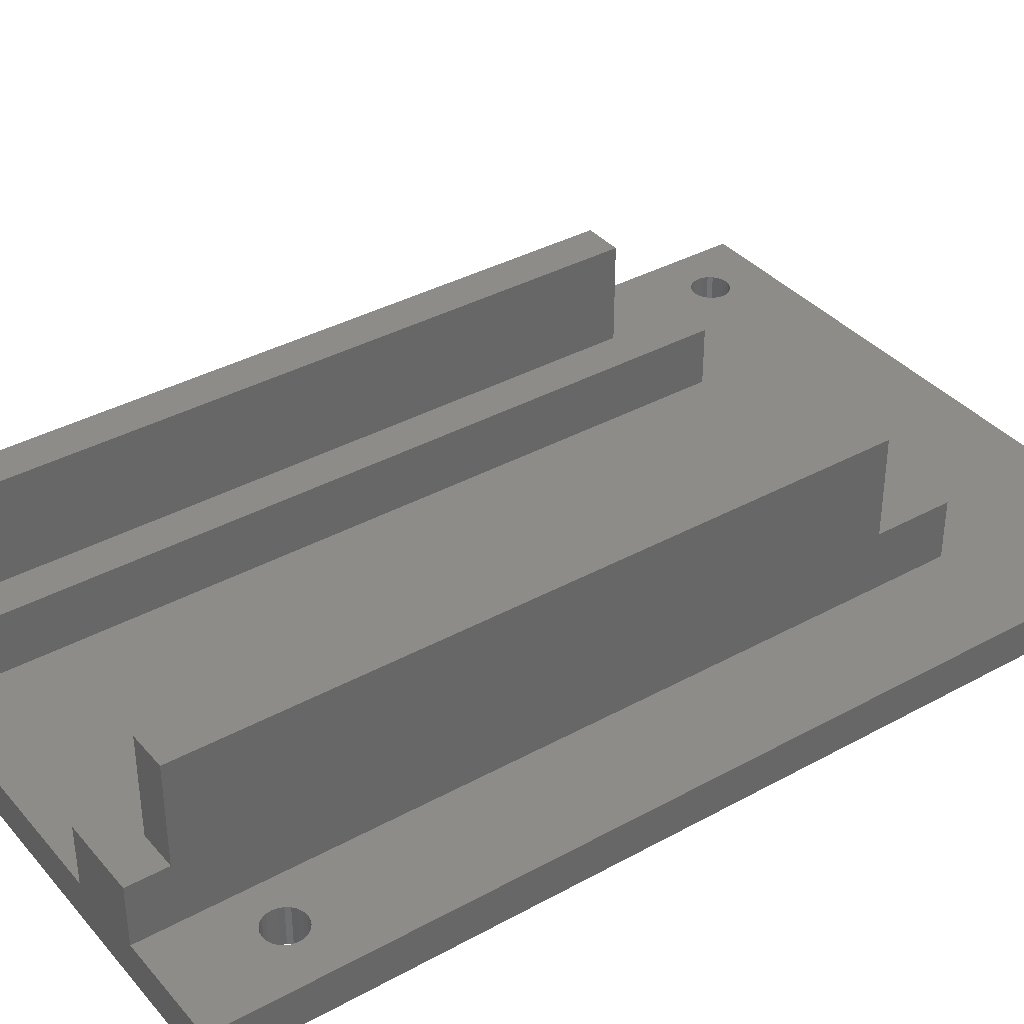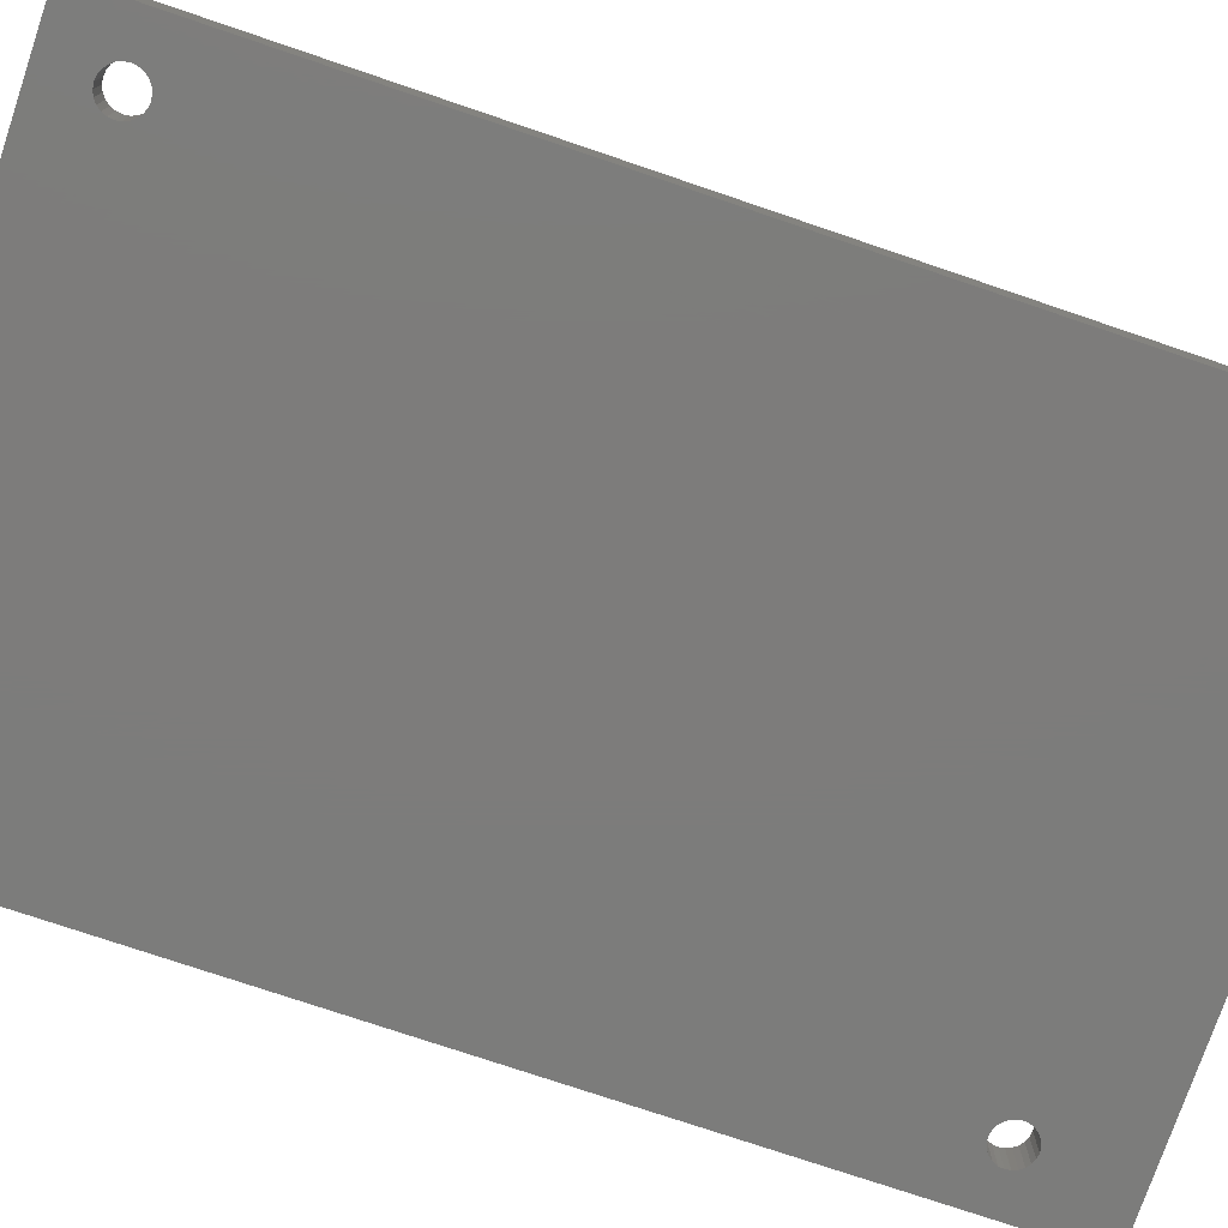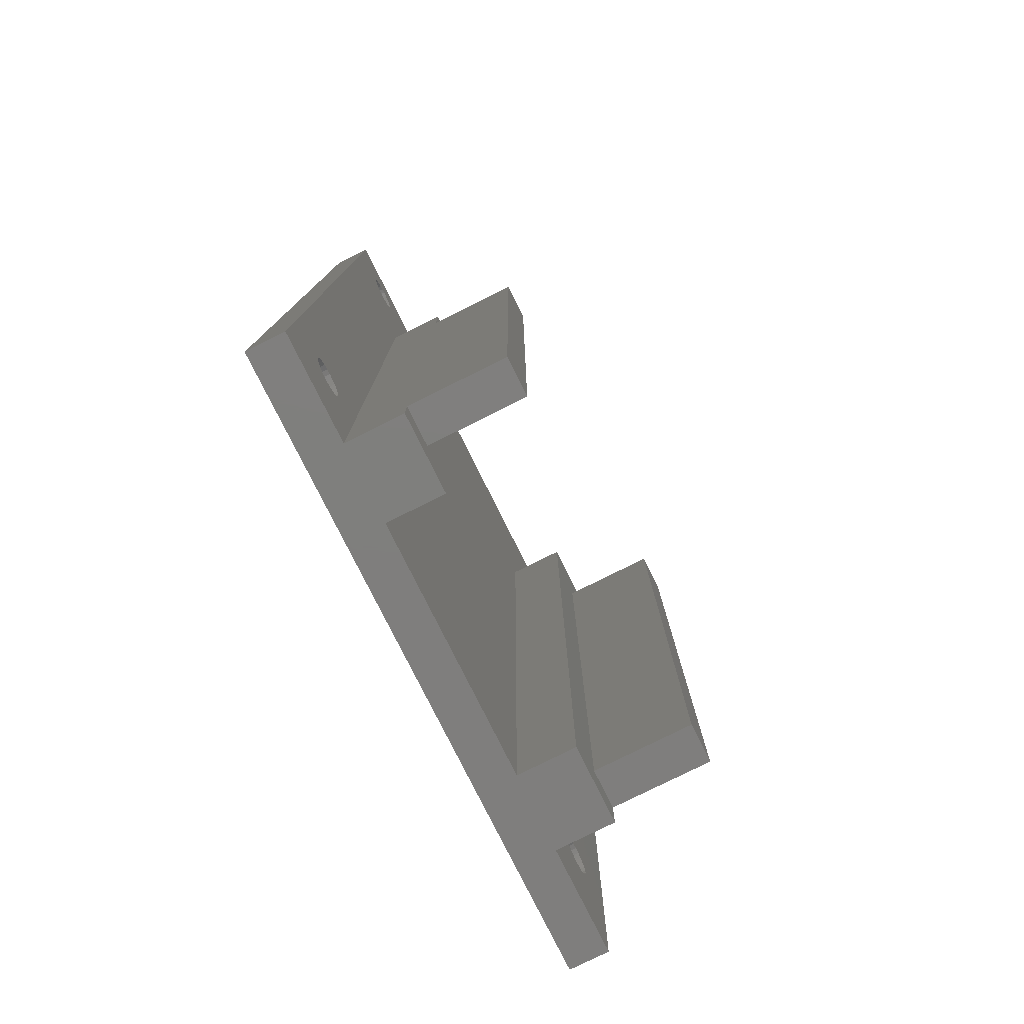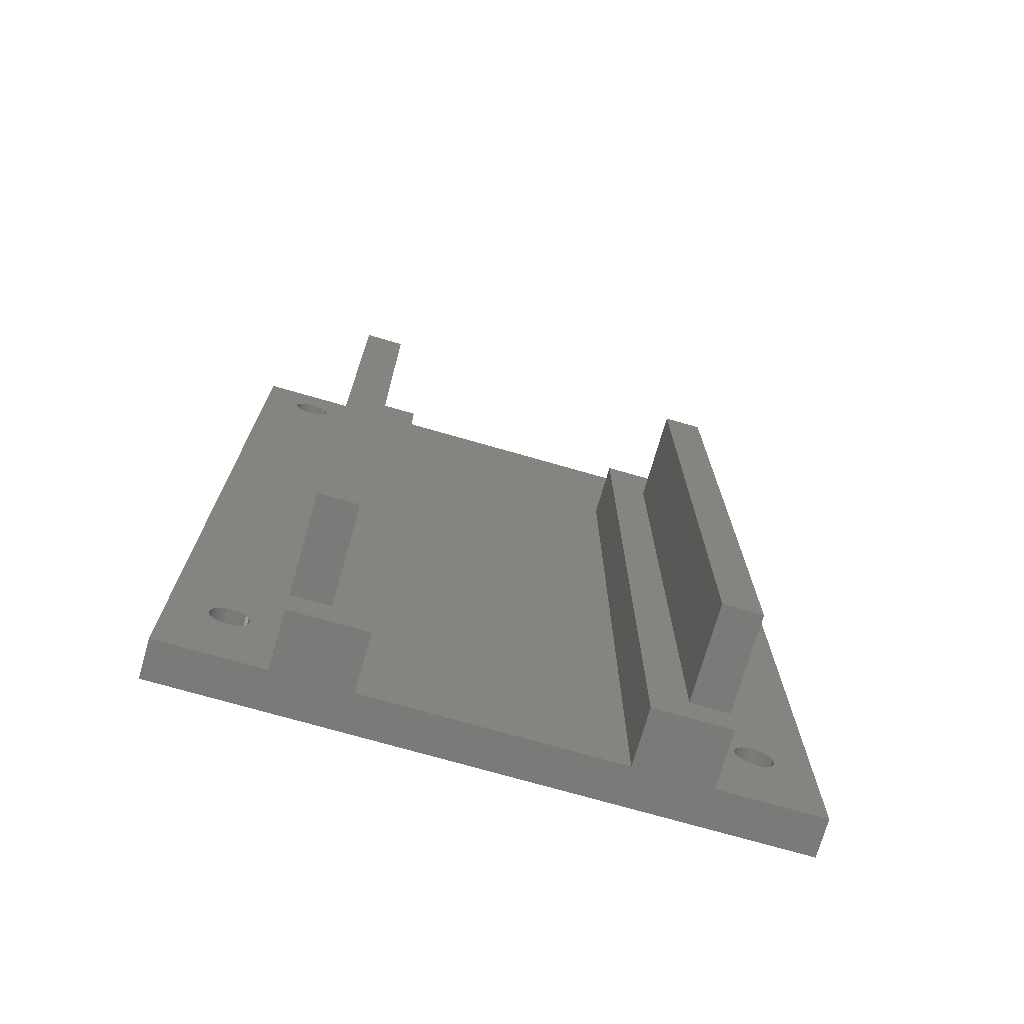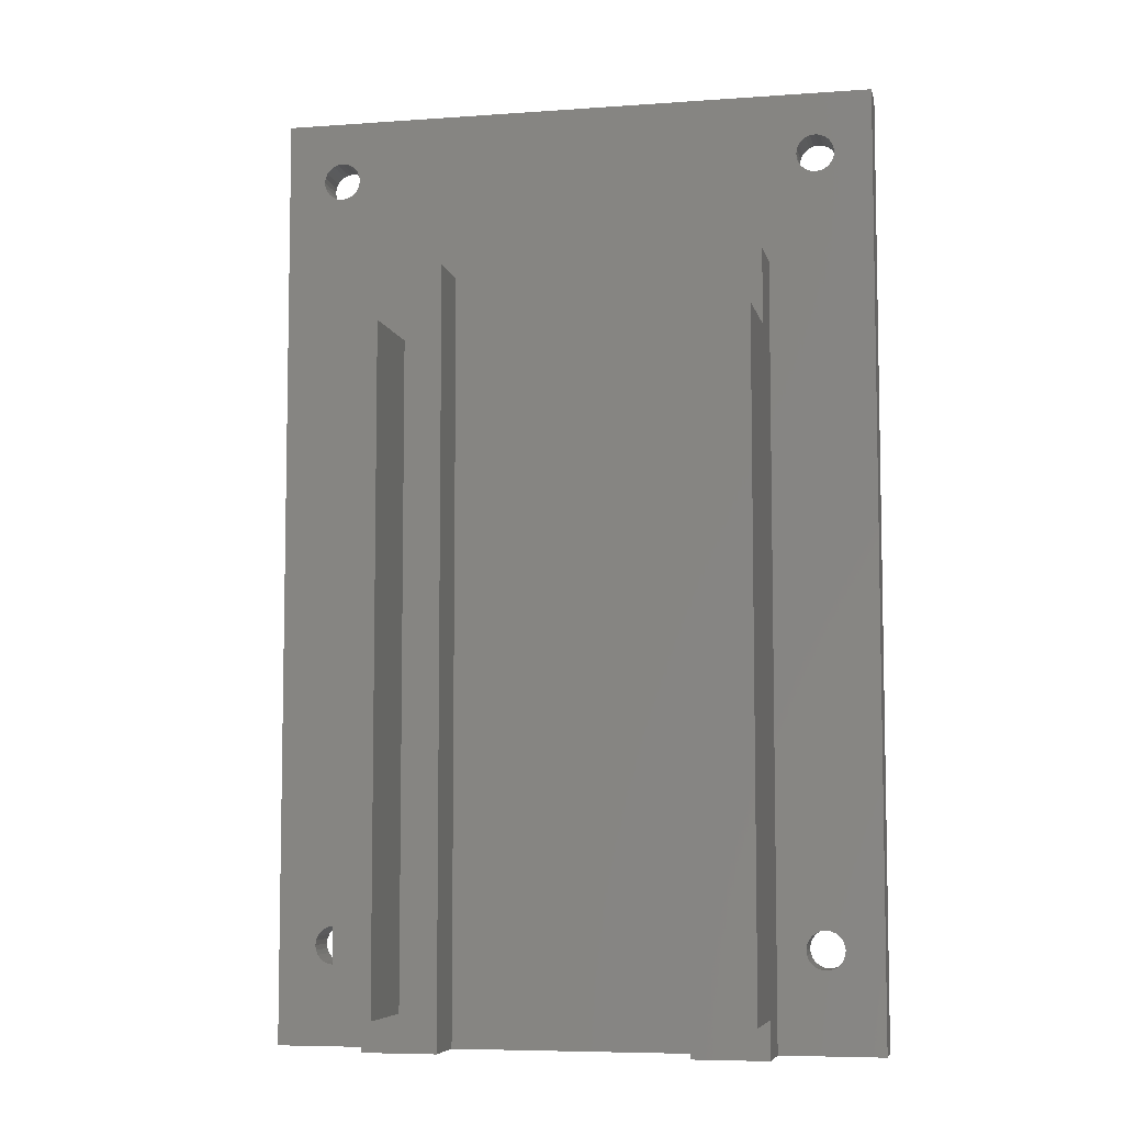
<metadata>
{"format":"stl","ext":"stl","renderer":"f3d","projection":"perspective","resolution":1024,"background":"white","views":[{"elev":36.9,"azim":54.6,"up":"+Z"},{"elev":-75.8,"azim":-108.7,"up":"+Z"},{"elev":-78.7,"azim":-63.5,"up":"+Y"},{"elev":-73.5,"azim":-16.0,"up":"+Y"},{"elev":-6.8,"azim":12.0,"up":"+Y"}]}
</metadata>
<code>
# stl→obj: 232 verts, 476 faces
v -19.84 -31.57 3.175
v -20.23 -31.41 0
v -19.84 -31.57 0
v -20.23 -31.41 3.175
v -21.05 -34.47 3.175
v -20.64 -34.53 0
v -21.05 -34.47 0
v -20.64 -34.53 3.175
v -19.84 -34.32 3.175
v -19.51 -34.06 0
v -19.84 -34.32 0
v -19.51 -34.06 3.175
v -19.51 -31.82 3.175
v -19.51 -31.82 0
v -19.1 -33.35 3.175
v -19.26 -33.73 0
v -19.26 -33.73 3.175
v -19.1 -33.35 0
v -22.01 -32.15 0
v -22.17 -32.53 3.175
v -22.17 -32.53 0
v -22.01 -32.15 3.175
v -21.43 -34.32 3.175
v -21.43 -34.32 0
v -20.23 -34.47 3.175
v -20.23 -34.47 0
v -19.1 -32.53 3.175
v -19.05 -32.94 0
v -19.05 -32.94 3.175
v -19.1 -32.53 0
v -19.26 -32.15 0
v -19.26 -32.15 3.175
v -20.64 -31.35 3.175
v -21.05 -31.41 0
v -20.64 -31.35 0
v -21.05 -31.41 3.175
v -21.76 -31.82 0
v -21.76 -31.82 3.175
v -21.76 -34.06 3.175
v -21.76 -34.06 0
v -22.01 -33.73 0
v -22.01 -33.73 3.175
v -21.43 -31.57 3.175
v -21.43 -31.57 0
v -16.67 17.46 15.88
v -16.67 -38.1 7.938
v -16.67 -38.1 15.88
v -16.67 -41.27 3.175
v -16.67 -41.27 7.938
v -16.67 23.81 3.175
v -16.67 17.46 7.938
v -16.67 23.81 7.938
v -22.17 -33.35 0
v -22.17 -33.35 3.175
v -22.23 -32.94 0
v -22.23 -32.94 3.175
v 16.67 -38.1 15.88
v 13.51 -38.1 7.938
v 16.67 -38.1 7.938
v 13.51 -38.1 15.88
v 25.4 38.1 0
v 25.4 -41.27 3.175
v 25.4 -41.27 0
v 25.4 38.1 3.175
v -25.4 38.1 3.175
v -25.4 -41.27 0
v -25.4 -41.27 3.175
v -25.4 38.1 0
v -22.23 32.94 0
v -22.17 33.35 0
v -22.01 33.73 0
v -21.76 34.06 0
v -21.43 34.32 0
v -21.05 34.47 0
v -20.64 34.53 0
v -20.23 34.47 0
v -19.84 34.32 0
v -19.51 34.06 0
v -19.26 33.73 0
v -19.1 33.35 0
v -19.05 32.94 0
v 19.84 34.32 0
v 19.51 34.06 0
v 19.26 33.73 0
v 19.1 33.35 0
v 19.05 32.94 0
v 20.23 34.47 0
v 20.64 34.53 0
v 21.05 34.47 0
v 21.43 34.32 0
v 21.76 34.06 0
v 22.01 33.73 0
v 22.17 33.35 0
v 22.23 32.94 0
v 22.23 -32.94 0
v 19.51 -34.06 0
v 19.26 -33.73 0
v 19.1 -33.35 0
v 19.05 -32.94 0
v 19.84 -34.32 0
v 20.23 -34.47 0
v 20.64 -34.53 0
v 21.05 -34.47 0
v 21.43 -34.32 0
v 21.76 -34.06 0
v 22.01 -33.73 0
v 22.17 -33.35 0
v 19.1 32.53 0
v 19.1 -32.53 0
v 19.26 32.15 0
v 19.26 -32.15 0
v 19.51 31.82 0
v 19.51 -31.82 0
v 19.84 31.57 0
v 19.84 -31.57 0
v 20.23 31.41 0
v 20.23 -31.41 0
v 20.64 31.35 0
v 20.64 -31.35 0
v 21.05 31.41 0
v 21.05 -31.41 0
v 21.43 31.57 0
v 21.43 -31.57 0
v 21.76 31.82 0
v 21.76 -31.82 0
v 22.01 32.15 0
v 22.01 -32.15 0
v 22.17 32.53 0
v 22.17 -32.53 0
v -22.17 32.53 0
v -22.01 32.15 0
v -21.76 31.82 0
v -21.43 31.57 0
v -21.05 31.41 0
v -20.64 31.35 0
v -20.23 31.41 0
v -19.84 31.57 0
v -19.51 31.82 0
v -19.26 32.15 0
v -19.1 32.53 0
v 19.26 -32.15 3.175
v 19.51 -31.82 3.175
v 21.43 31.57 3.175
v 21.76 31.82 3.175
v -19.26 33.73 3.175
v -19.1 33.35 3.175
v 22.01 -33.73 3.175
v 21.76 -34.06 3.175
v 19.1 33.35 3.175
v 19.26 33.73 3.175
v 22.17 -32.53 3.175
v 22.23 -32.94 3.175
v 22.01 -32.15 3.175
v 19.51 34.06 3.175
v 19.84 34.32 3.175
v 22.17 -33.35 3.175
v 19.84 -31.57 3.175
v 19.51 -34.06 3.175
v 19.84 -34.32 3.175
v 19.1 -32.53 3.175
v 20.23 -31.41 3.175
v 19.26 -33.73 3.175
v 19.1 -33.35 3.175
v 21.05 34.47 3.175
v 20.64 34.53 3.175
v 20.23 34.47 3.175
v 21.76 -31.82 3.175
v 20.23 -34.47 3.175
v 19.05 -32.94 3.175
v 21.76 34.06 3.175
v 22.01 33.73 3.175
v 22.17 33.35 3.175
v 22.23 32.94 3.175
v 21.43 34.32 3.175
v 21.43 -31.57 3.175
v 21.05 -31.41 3.175
v 19.05 32.94 3.175
v 20.64 -34.53 3.175
v 21.05 -34.47 3.175
v 20.64 -31.35 3.175
v 21.43 -34.32 3.175
v 22.17 32.53 3.175
v 22.01 32.15 3.175
v 19.1 32.53 3.175
v 19.26 32.15 3.175
v 19.51 31.82 3.175
v 19.84 31.57 3.175
v 20.23 31.41 3.175
v 20.64 31.35 3.175
v 21.05 31.41 3.175
v -19.51 34.06 3.175
v -19.84 34.32 3.175
v -19.05 32.94 3.175
v -19.1 32.53 3.175
v -20.23 34.47 3.175
v -20.64 34.53 3.175
v -21.05 34.47 3.175
v -21.43 34.32 3.175
v -21.76 34.06 3.175
v -22.01 33.73 3.175
v -22.17 33.35 3.175
v -22.23 32.94 3.175
v -22.17 32.53 3.175
v -22.01 32.15 3.175
v -21.76 31.82 3.175
v -21.43 31.57 3.175
v -21.05 31.41 3.175
v -20.64 31.35 3.175
v -20.23 31.41 3.175
v -19.84 31.57 3.175
v -19.51 31.82 3.175
v -19.26 32.15 3.175
v -13.51 17.46 7.938
v -13.51 17.46 15.88
v 10.33 -41.27 3.175
v -10.33 23.81 3.175
v -10.33 -41.27 3.175
v 16.67 -41.27 3.175
v 16.67 23.81 3.175
v 10.33 23.81 3.175
v -13.51 -38.1 15.88
v -13.51 -38.1 7.938
v 13.51 17.46 15.88
v 16.67 17.46 15.88
v 16.67 -41.27 7.938
v 16.67 17.46 7.938
v 16.67 23.81 7.938
v 13.51 17.46 7.938
v 10.33 23.81 7.938
v 10.33 -41.27 7.938
v -10.33 -41.27 7.938
v -10.33 23.81 7.938
f 1 2 3
f 2 1 4
f 5 6 7
f 6 5 8
f 9 10 11
f 10 9 12
f 13 3 14
f 3 13 1
f 15 16 17
f 16 15 18
f 19 20 21
f 20 19 22
f 23 7 24
f 7 23 5
f 25 11 26
f 11 25 9
f 27 28 29
f 28 27 30
f 13 31 32
f 31 13 14
f 33 34 35
f 34 33 36
f 37 22 19
f 22 37 38
f 39 24 40
f 24 39 23
f 41 39 40
f 39 41 42
f 4 35 2
f 35 4 33
f 8 26 6
f 26 8 25
f 43 37 44
f 37 43 38
f 45 46 47
f 46 48 49
f 48 46 50
f 50 46 51
f 51 46 45
f 50 51 52
f 53 42 41
f 42 53 54
f 32 30 27
f 30 32 31
f 55 54 53
f 54 55 56
f 36 44 34
f 44 36 43
f 29 18 15
f 18 29 28
f 21 56 55
f 56 21 20
f 17 10 12
f 10 17 16
f 57 58 59
f 58 57 60
f 61 62 63
f 62 61 64
f 65 66 67
f 66 65 68
f 65 61 68
f 61 65 64
f 68 69 66
f 69 68 70
f 70 68 71
f 71 68 72
f 72 68 73
f 73 68 74
f 74 68 75
f 75 68 61
f 75 61 76
f 76 61 77
f 77 61 78
f 78 61 79
f 79 61 80
f 80 61 81
f 81 61 82
f 81 82 83
f 81 83 84
f 81 84 28
f 28 84 85
f 28 85 86
f 82 61 87
f 87 61 88
f 88 61 89
f 89 61 90
f 90 61 91
f 91 61 92
f 92 61 93
f 93 61 94
f 94 61 95
f 66 7 63
f 7 66 24
f 24 66 40
f 40 66 41
f 41 66 53
f 53 66 55
f 55 66 69
f 63 7 6
f 63 6 26
f 63 26 11
f 63 11 10
f 63 10 16
f 63 16 18
f 63 18 28
f 63 28 96
f 96 28 97
f 97 28 98
f 98 28 99
f 99 28 86
f 63 96 100
f 63 100 101
f 63 101 102
f 63 102 103
f 63 103 104
f 63 104 105
f 63 105 106
f 63 106 107
f 63 107 95
f 63 95 61
f 108 99 86
f 99 108 109
f 109 108 110
f 109 110 111
f 111 110 112
f 111 112 113
f 113 112 114
f 113 114 115
f 115 114 116
f 115 116 117
f 117 116 118
f 117 118 119
f 119 118 120
f 119 120 121
f 121 120 122
f 121 122 123
f 123 122 124
f 123 124 125
f 125 124 126
f 125 126 127
f 127 126 128
f 127 128 129
f 129 128 94
f 129 94 95
f 130 55 69
f 55 130 21
f 21 130 19
f 19 130 131
f 19 131 37
f 37 131 132
f 37 132 133
f 37 133 44
f 44 133 134
f 44 134 34
f 34 134 35
f 35 134 135
f 35 135 136
f 35 136 2
f 2 136 3
f 3 136 137
f 3 137 138
f 3 138 14
f 14 138 139
f 14 139 31
f 31 139 30
f 30 139 140
f 30 140 28
f 28 140 81
f 113 141 111
f 141 113 142
f 143 124 122
f 124 143 144
f 145 80 146
f 80 145 79
f 147 105 148
f 105 147 106
f 84 149 85
f 149 84 150
f 151 95 152
f 95 151 129
f 153 129 151
f 129 153 127
f 83 150 84
f 150 83 154
f 155 83 82
f 83 155 154
f 152 107 156
f 107 152 95
f 156 106 147
f 106 156 107
f 157 113 115
f 113 157 142
f 158 100 96
f 100 158 159
f 111 160 109
f 160 111 141
f 161 115 117
f 115 161 157
f 97 158 96
f 158 97 162
f 98 162 97
f 162 98 163
f 164 88 89
f 88 164 165
f 165 87 88
f 87 165 166
f 166 82 87
f 82 166 155
f 167 127 153
f 127 167 125
f 159 101 100
f 101 159 168
f 99 163 98
f 163 99 169
f 170 92 171
f 92 170 91
f 171 93 172
f 93 171 92
f 172 94 173
f 94 172 93
f 174 89 90
f 89 174 164
f 167 123 125
f 123 167 175
f 175 121 123
f 121 175 176
f 85 177 86
f 177 85 149
f 178 103 102
f 103 178 179
f 109 169 99
f 169 109 160
f 170 90 91
f 90 170 174
f 168 102 101
f 102 168 178
f 180 117 119
f 117 180 161
f 181 105 104
f 105 181 148
f 173 128 182
f 128 173 94
f 182 126 183
f 126 182 128
f 183 124 144
f 124 183 126
f 179 104 103
f 104 179 181
f 176 119 121
f 119 176 180
f 86 184 108
f 184 86 177
f 108 185 110
f 185 108 184
f 110 186 112
f 186 110 185
f 186 114 112
f 114 186 187
f 187 116 114
f 116 187 188
f 188 118 116
f 118 188 189
f 189 120 118
f 120 189 190
f 190 122 120
f 122 190 143
f 191 79 145
f 79 191 78
f 191 77 78
f 77 191 192
f 193 140 194
f 140 193 81
f 146 81 193
f 81 146 80
f 192 76 77
f 76 192 195
f 195 75 76
f 75 195 196
f 196 74 75
f 74 196 197
f 197 73 74
f 73 197 198
f 198 72 73
f 72 198 199
f 72 200 71
f 200 72 199
f 71 201 70
f 201 71 200
f 70 202 69
f 202 70 201
f 69 203 130
f 203 69 202
f 130 204 131
f 204 130 203
f 131 205 132
f 205 131 204
f 205 133 132
f 133 205 206
f 206 134 133
f 134 206 207
f 207 135 134
f 135 207 208
f 208 136 135
f 136 208 209
f 209 137 136
f 137 209 210
f 210 138 137
f 138 210 211
f 212 138 211
f 138 212 139
f 194 139 212
f 139 194 140
f 45 213 51
f 213 45 214
f 67 56 65
f 56 67 54
f 54 67 42
f 42 67 48
f 42 48 39
f 39 48 23
f 23 48 5
f 5 48 8
f 8 48 25
f 25 48 9
f 9 48 12
f 12 48 17
f 17 48 15
f 15 48 29
f 29 48 193
f 215 216 217
f 218 169 219
f 169 218 163
f 163 218 162
f 162 218 158
f 158 218 62
f 158 62 159
f 159 62 168
f 168 62 178
f 178 62 179
f 179 62 181
f 181 62 148
f 148 62 147
f 147 62 156
f 156 62 152
f 152 62 173
f 65 196 64
f 196 65 197
f 197 65 198
f 198 65 199
f 199 65 200
f 200 65 201
f 201 65 202
f 202 65 56
f 64 196 195
f 64 195 192
f 64 192 191
f 64 191 145
f 64 145 146
f 64 146 193
f 64 193 50
f 50 193 48
f 64 50 216
f 64 216 155
f 155 216 154
f 154 216 220
f 220 216 215
f 154 220 150
f 150 220 149
f 149 220 219
f 149 219 177
f 177 219 169
f 64 155 166
f 64 166 165
f 64 165 164
f 64 164 174
f 64 174 170
f 64 170 171
f 64 171 172
f 64 172 173
f 64 173 62
f 160 177 169
f 177 160 184
f 184 160 141
f 184 141 185
f 185 141 142
f 185 142 186
f 186 142 157
f 186 157 187
f 187 157 161
f 187 161 188
f 188 161 180
f 188 180 189
f 189 180 176
f 189 176 190
f 190 176 175
f 190 175 143
f 143 175 167
f 143 167 144
f 144 167 153
f 144 153 183
f 183 153 151
f 183 151 182
f 182 151 152
f 182 152 173
f 20 202 56
f 202 20 203
f 203 20 22
f 203 22 204
f 204 22 38
f 204 38 205
f 205 38 43
f 205 43 206
f 206 43 36
f 206 36 207
f 207 36 33
f 207 33 208
f 208 33 4
f 208 4 209
f 209 4 1
f 209 1 210
f 210 1 13
f 210 13 211
f 211 13 32
f 211 32 212
f 212 32 27
f 212 27 194
f 194 27 29
f 194 29 193
f 221 45 47
f 45 221 214
f 213 221 222
f 221 213 214
f 57 223 60
f 223 57 224
f 219 225 218
f 225 219 59
f 59 219 57
f 57 219 226
f 226 219 227
f 224 57 226
f 223 58 60
f 58 223 228
f 229 215 230
f 215 229 220
f 216 231 217
f 231 216 232
f 221 46 222
f 46 221 47
f 225 215 218
f 215 225 230
f 231 48 217
f 48 231 49
f 62 66 63
f 66 62 67
f 67 62 218
f 67 218 215
f 67 215 217
f 67 217 48
f 229 228 227
f 228 229 58
f 227 228 226
f 230 58 229
f 58 230 225
f 58 225 59
f 223 226 228
f 226 223 224
f 229 219 220
f 219 229 227
f 52 216 50
f 216 52 232
f 231 46 49
f 46 231 222
f 222 231 213
f 213 52 51
f 52 213 232
f 232 213 231

</code>
